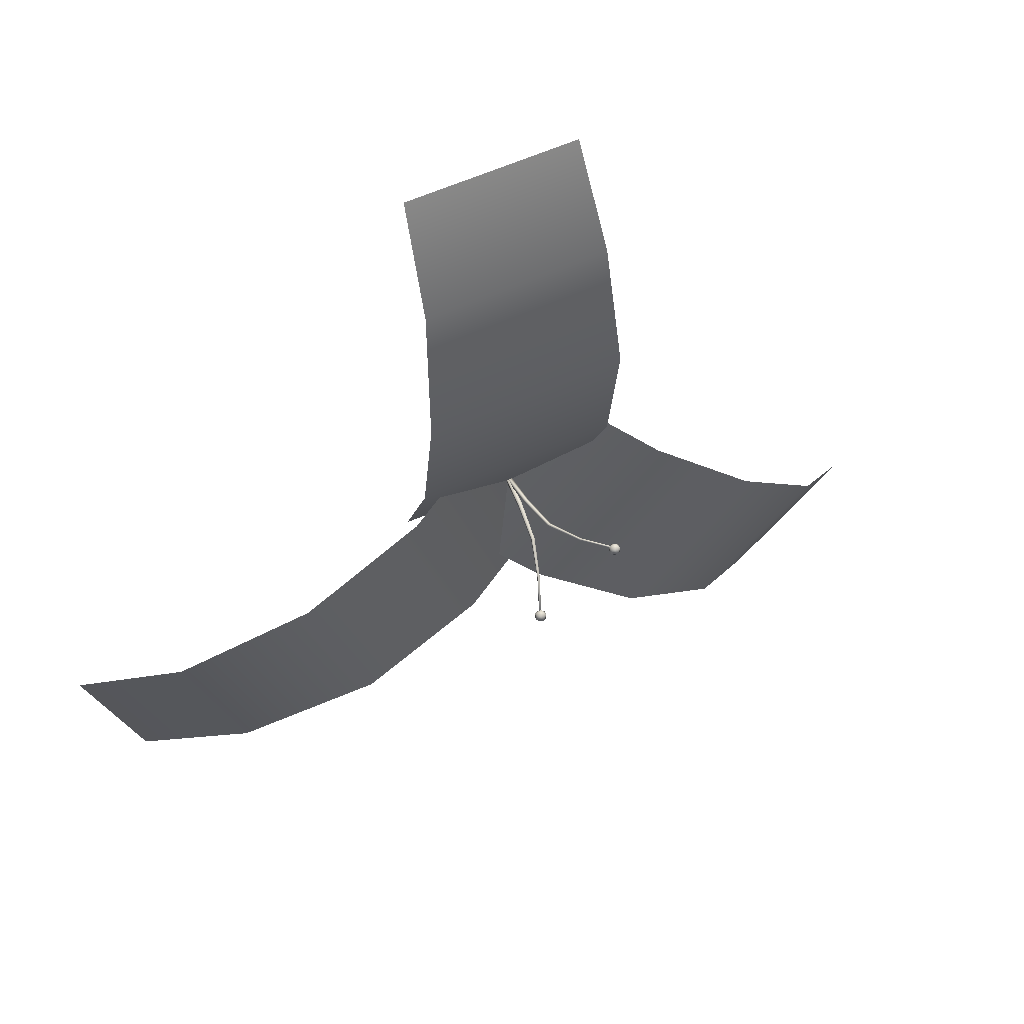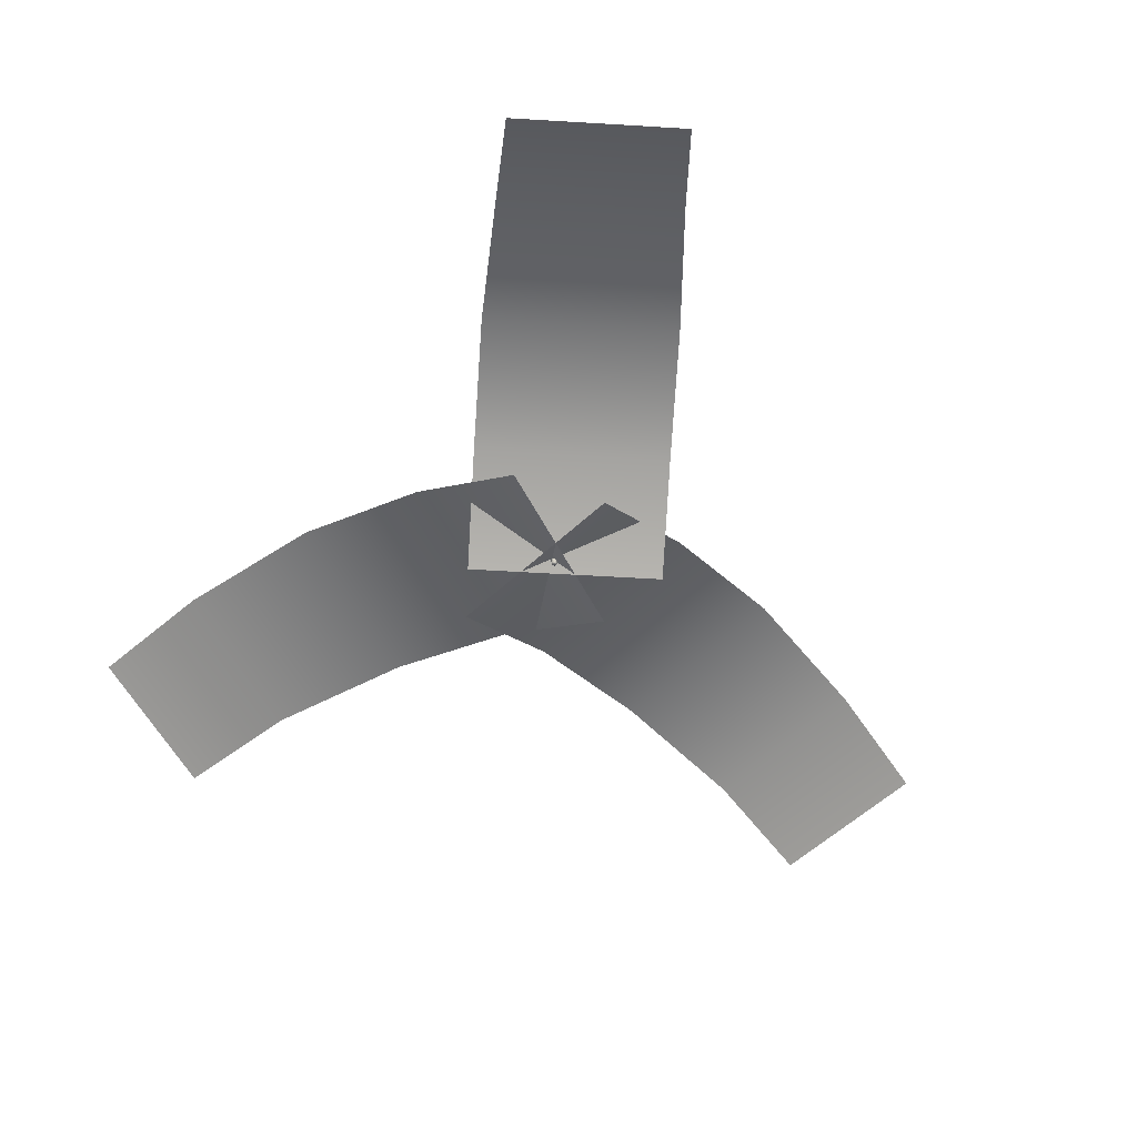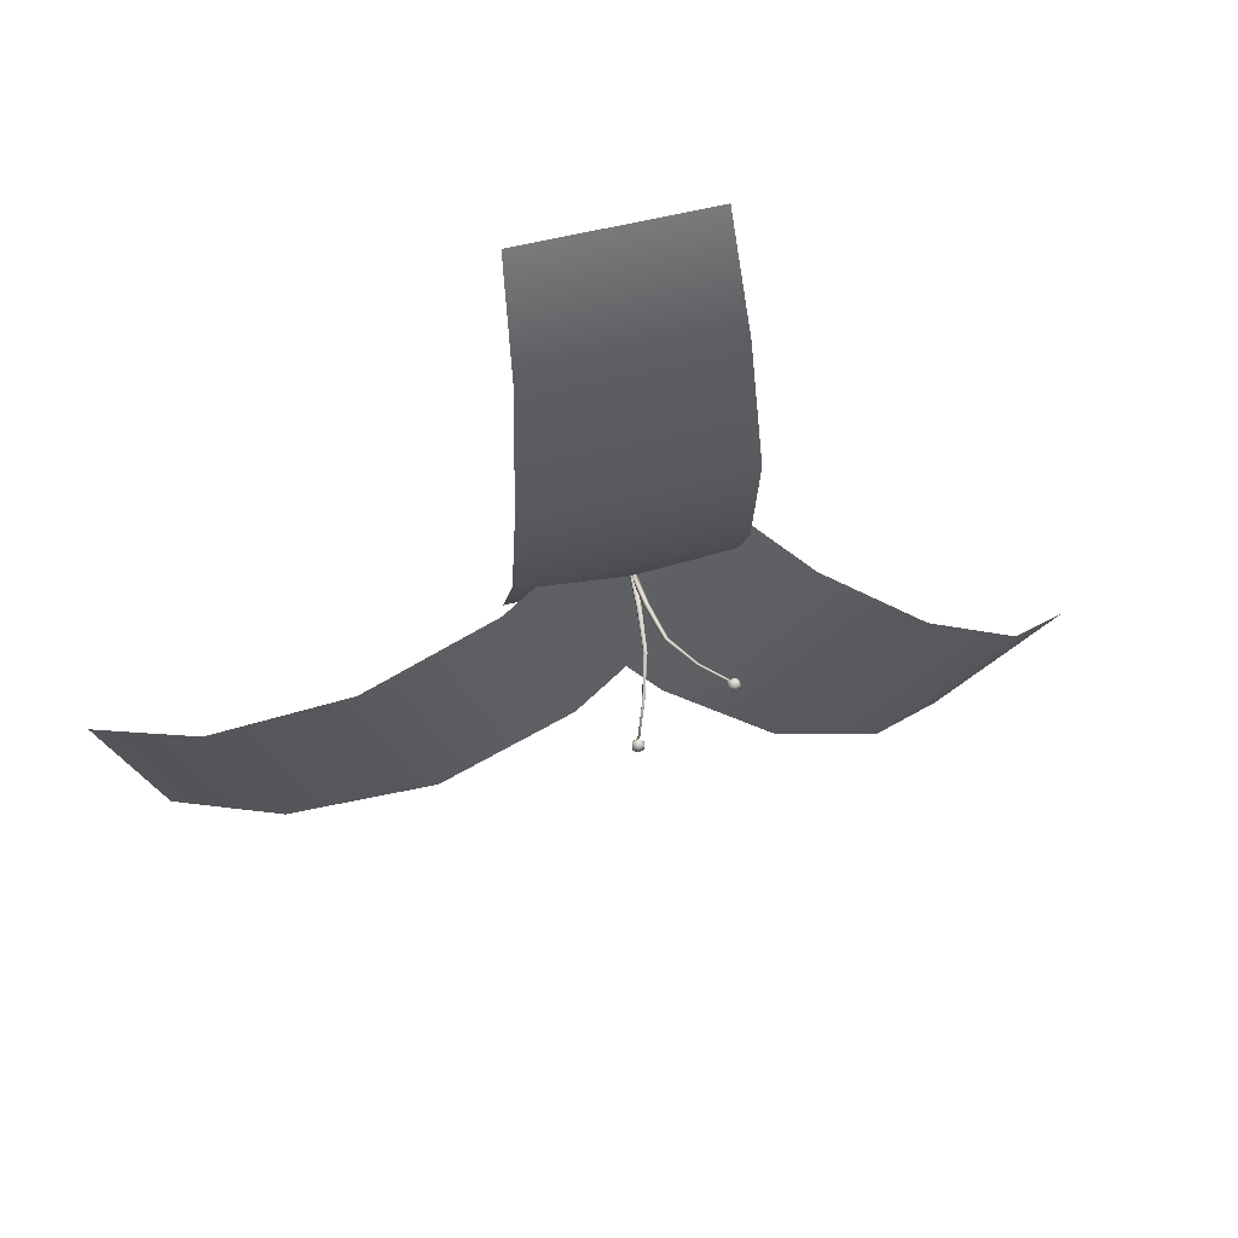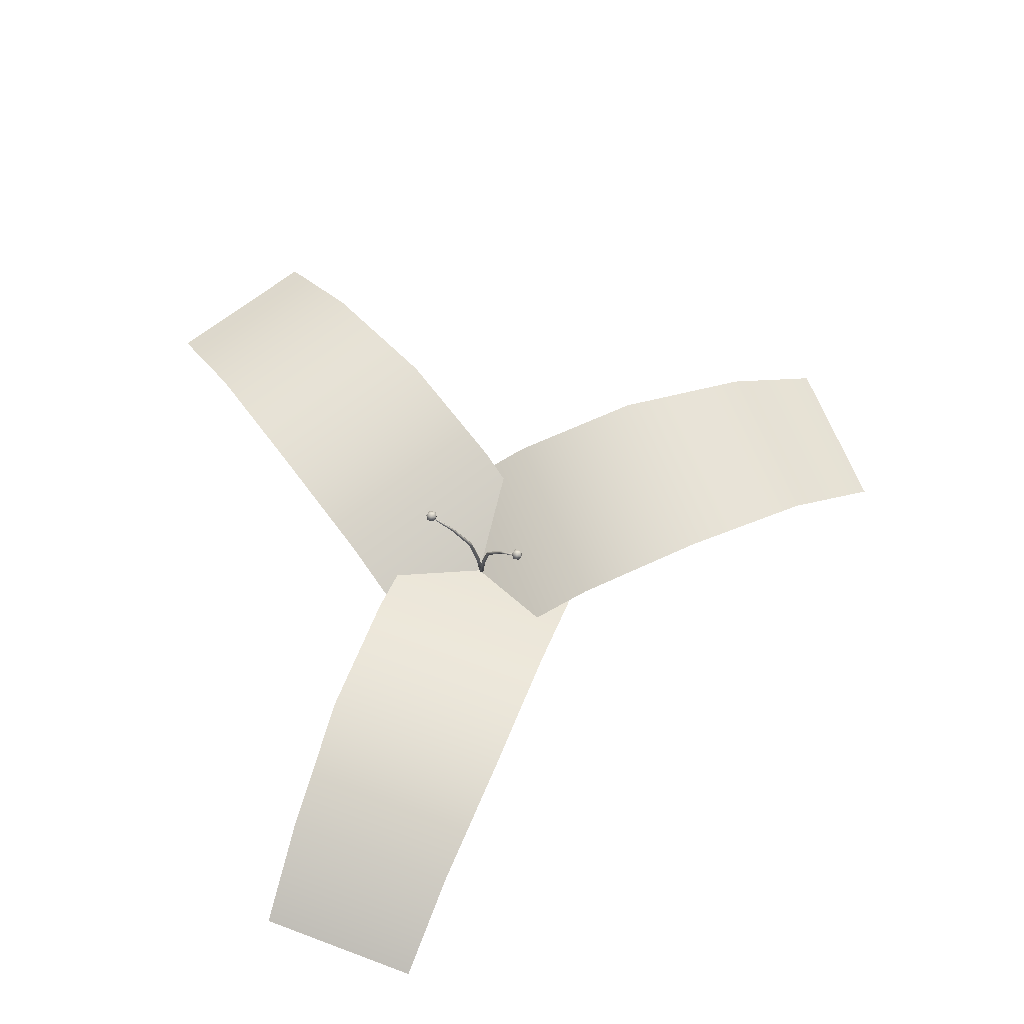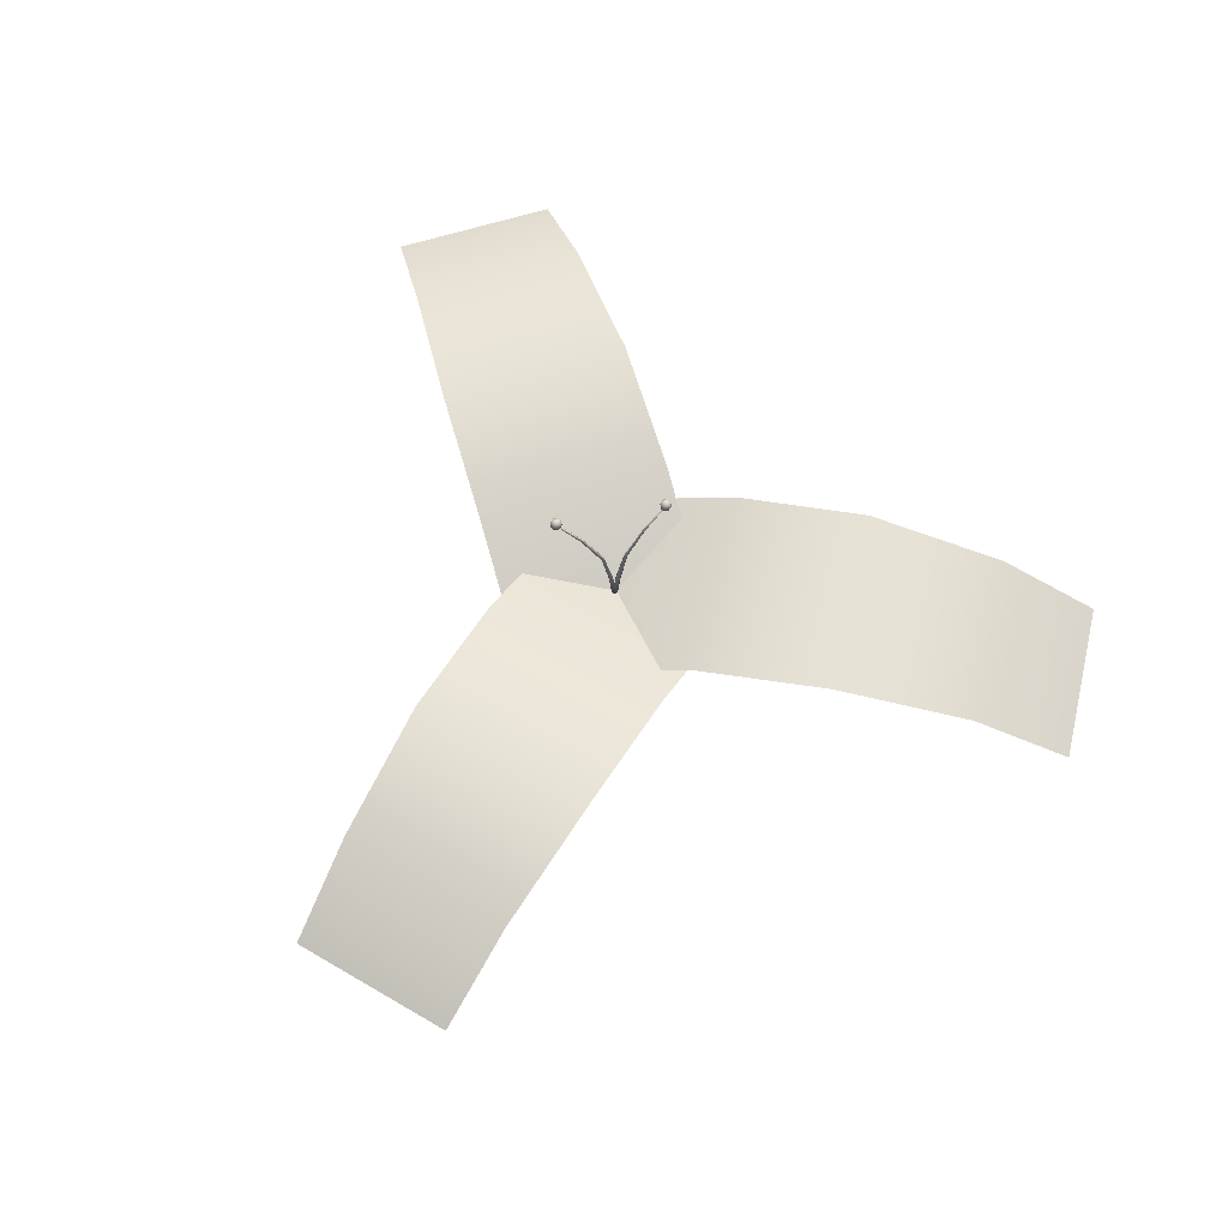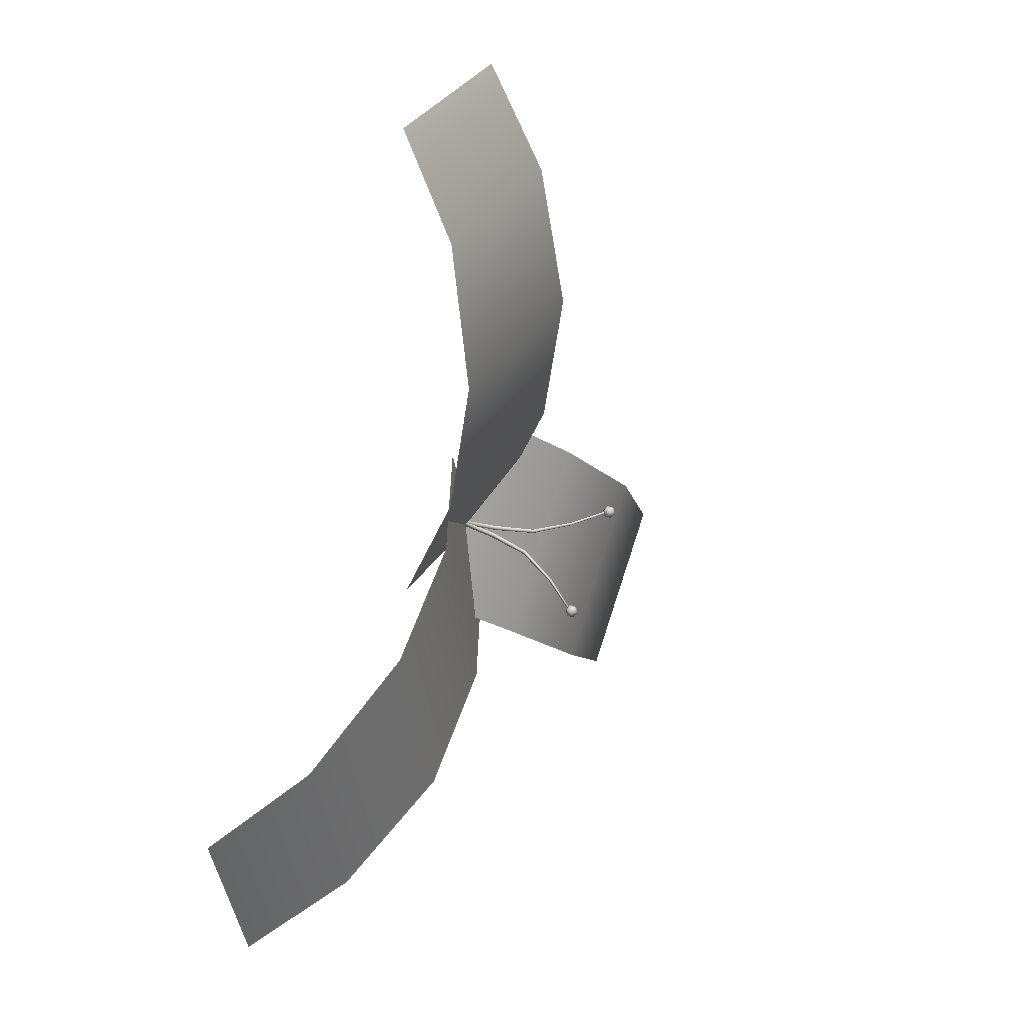
<metadata>
{"format":"obj","ext":"obj","renderer":"f3d","projection":"perspective","resolution":1024,"background":"white","views":[{"elev":56.5,"azim":154.3,"up":"+Z"},{"elev":-56.3,"azim":-135.6,"up":"+Y"},{"elev":59.7,"azim":166.0,"up":"+Z"},{"elev":65.8,"azim":-111.4,"up":"+Y"},{"elev":63.8,"azim":30.6,"up":"+Y"},{"elev":32.9,"azim":117.5,"up":"+Z"}]}
</metadata>
<code>
o Plane
v 0.3487 0.002203 -0.0511
v -0.2716 0.002203 -0.0511
v 0.3 0.00487 1.475
v -0.2229 0.00487 1.475
v 0.3179 0.1619 1.161
v 0.3442 0.2274 0.7233
v 0.3487 0.1616 0.3016
v -0.2716 0.1616 0.3016
v -0.2671 0.2274 0.7233
v -0.2408 0.1619 1.161
v -0.1415 0.002203 -0.3204
v 0.04312 0.002203 0.2718
v 1.33 0.00487 -0.7279
v 1.485 0.00487 -0.2287
v 1.025 0.1619 -0.6517
v 0.5992 0.2274 -0.5465
v 0.1952 0.1616 -0.4253
v 0.3798 0.1616 0.1669
v 0.7811 0.2274 0.03705
v 1.191 0.1619 -0.1184
v -0.2033 0.002203 0.2852
v 0.2118 0.002203 -0.1758
v -1.305 0.00487 -0.772
v -0.9548 0.00487 -1.161
v -1.084 0.1619 -0.5489
v -0.7758 0.2274 -0.2364
v -0.4654 0.1616 0.0492
v -0.05035 0.1616 -0.4118
v -0.3668 0.2274 -0.6906
v -0.7099 0.1619 -0.9641
v -0.007976 -0.000374 0.000674
v -0.09482 0.3499 0.0432
v -0.04115 0.2424 0.01571
v -0.03592 0.2454 0.008518
v -0.02873 0.2469 0.01438
v -0.03397 0.2439 0.02157
v -0.1664 0.4541 0.07734
v -0.1628 0.4555 0.08071
v -0.165 0.4525 0.08431
v -0.0459 0.2518 0.01814
v -0.04132 0.2559 0.01141
v -0.03457 0.2579 0.01722
v -0.03915 0.2538 0.02396
v -0.09198 0.3442 0.04174
v -0.000319 0.000823 -0.009263
v 0.009606 0.001534 -0.001529
v 0.001948 0.000337 0.008408
v -0.02018 0.1233 0.00564
v -0.01307 0.1249 -0.003636
v -0.00382 0.1258 0.003614
v -0.01092 0.1241 0.01289
v -0.03981 0.2343 0.01506
v -0.03411 0.236 0.007563
v -0.02663 0.2369 0.01346
v -0.03232 0.2352 0.02096
v -0.087 0.355 0.0427
v -0.1686 0.4511 0.08094
v -0.09007 0.3516 0.04745
v -0.09176 0.3533 0.03846
v 0.006347 -0.000374 -0.004878
v 0.05643 0.3499 -0.08759
v 0.02613 0.2424 -0.03546
v 0.0164 0.2469 -0.02763
v 0.01692 0.2439 -0.03651
v 0.0982 0.4541 -0.155
v 0.09333 0.4555 -0.1559
v 0.09322 0.4525 -0.1601
v 0.02881 0.2518 -0.04008
v 0.02561 0.2454 -0.02659
v 0.01978 0.2579 -0.03318
v 0.01999 0.2538 -0.04132
v 0.05482 0.3442 -0.08483
v 0.005275 0.000823 0.007621
v -0.007255 0.001534 0.006479
v -0.006184 0.000337 -0.006021
v 0.01393 0.1233 -0.01565
v 0.01297 0.1249 -0.004009
v 0.001261 0.1258 -0.005105
v 0.002226 0.1241 -0.01674
v 0.02535 0.2343 -0.03419
v 0.02461 0.236 -0.0248
v 0.01513 0.2369 -0.02572
v 0.01587 0.2352 -0.0351
v 0.05011 0.355 -0.08295
v 0.09809 0.4511 -0.1592
v 0.05013 0.3516 -0.08861
v 0.05641 0.3533 -0.08196
v -0.1592 0.4311 0.07823
v -0.1447 0.4422 0.08881
v -0.1648 0.4422 0.09535
v -0.1772 0.4422 0.07823
v -0.1648 0.4422 0.0611
v -0.1447 0.4422 0.06765
v -0.1537 0.4602 0.09535
v -0.1738 0.4602 0.08881
v -0.1738 0.4602 0.06765
v -0.1537 0.4602 0.0611
v -0.1412 0.4602 0.07823
v -0.1592 0.4713 0.07823
v 0.09133 0.4261 -0.1491
v 0.1059 0.4372 -0.1385
v 0.08576 0.4372 -0.1319
v 0.07332 0.4372 -0.1491
v 0.08576 0.4372 -0.1662
v 0.1059 0.4372 -0.1597
v 0.09689 0.4552 -0.1319
v 0.07676 0.4552 -0.1385
v 0.07676 0.4552 -0.1597
v 0.09689 0.4552 -0.1662
v 0.1093 0.4552 -0.1491
v 0.09133 0.4663 -0.1491
f 8 7 1 2
f 4 3 5 10
f 10 5 6 9
f 9 6 7 8
f 18 17 11 12
f 14 13 15 20
f 20 15 16 19
f 19 16 17 18
f 28 27 21 22
f 24 23 25 30
f 30 25 26 29
f 29 26 27 28
f 31 46 47
f 38 57 39
f 41 33 40
f 42 34 41
f 42 36 35
f 43 33 36
f 32 59 44
f 31 47 51
f 48 49 31
f 33 53 52
f 34 54 53
f 36 54 35
f 33 55 36
f 57 59 32
f 58 56 38
f 39 57 58
f 38 59 37
f 31 45 46
f 38 37 57
f 41 34 33
f 42 35 34
f 42 43 36
f 43 40 33
f 42 41 59 56
f 43 42 56 58
f 43 58 44 40
f 46 45 49 50
f 41 40 44 59
f 32 44 58
f 49 45 31
f 46 50 51 47
f 48 52 53 49
f 48 31 51
f 50 49 53 54
f 50 54 55 51
f 51 55 52 48
f 33 34 53
f 34 35 54
f 36 55 54
f 33 52 55
f 59 38 56
f 57 32 58
f 38 39 58
f 57 37 59
f 60 74 75
f 66 85 67
f 69 62 68
f 70 64 63
f 71 62 64
f 61 87 72
f 60 75 79
f 76 77 60
f 62 81 80
f 69 82 81
f 64 82 63
f 62 83 64
f 85 87 61
f 86 84 66
f 67 85 86
f 66 87 65
f 60 73 74
f 66 65 85
f 69 68 72 87
f 70 63 69
f 70 71 64
f 71 68 62
f 70 69 87 84
f 71 70 84 86
f 71 86 72 68
f 74 73 77 78
f 61 72 86
f 77 73 60
f 74 78 79 75
f 76 80 81 77
f 76 60 79
f 78 77 81 82
f 78 82 83 79
f 79 83 80 76
f 62 69 81
f 69 63 82
f 64 83 82
f 62 80 83
f 87 66 84
f 85 61 86
f 66 67 86
f 85 65 87
f 88 89 90
f 89 88 93
f 88 90 91
f 88 91 92
f 88 92 93
f 89 93 98
f 90 89 94
f 91 90 95
f 92 91 96
f 93 92 97
f 89 98 94
f 90 94 95
f 91 95 96
f 92 96 97
f 93 97 98
f 94 98 99
f 95 94 99
f 96 95 99
f 97 96 99
f 98 97 99
f 100 101 102
f 101 100 105
f 100 102 103
f 100 103 104
f 100 104 105
f 101 105 110
f 102 101 106
f 103 102 107
f 104 103 108
f 105 104 109
f 101 110 106
f 102 106 107
f 103 107 108
f 104 108 109
f 105 109 110
f 106 110 111
f 107 106 111
f 108 107 111
f 109 108 111
f 110 109 111

</code>
